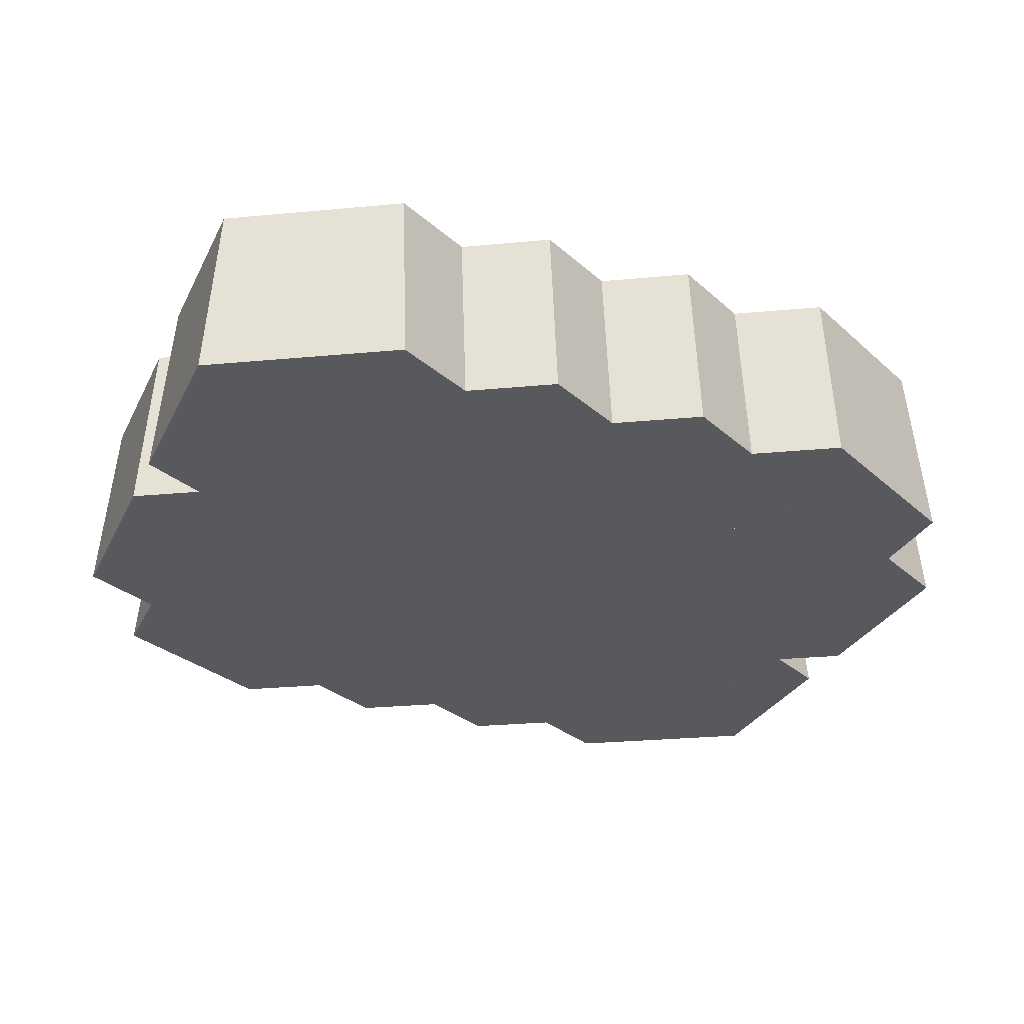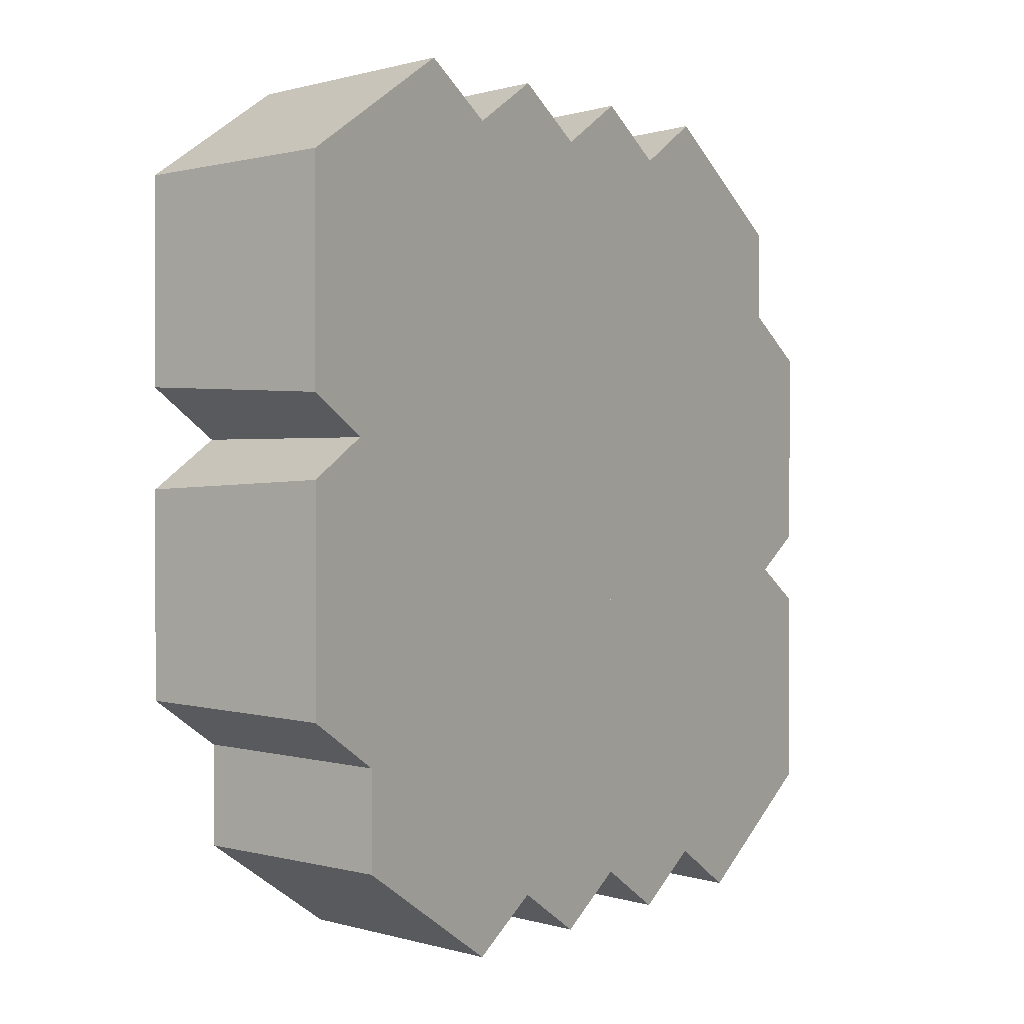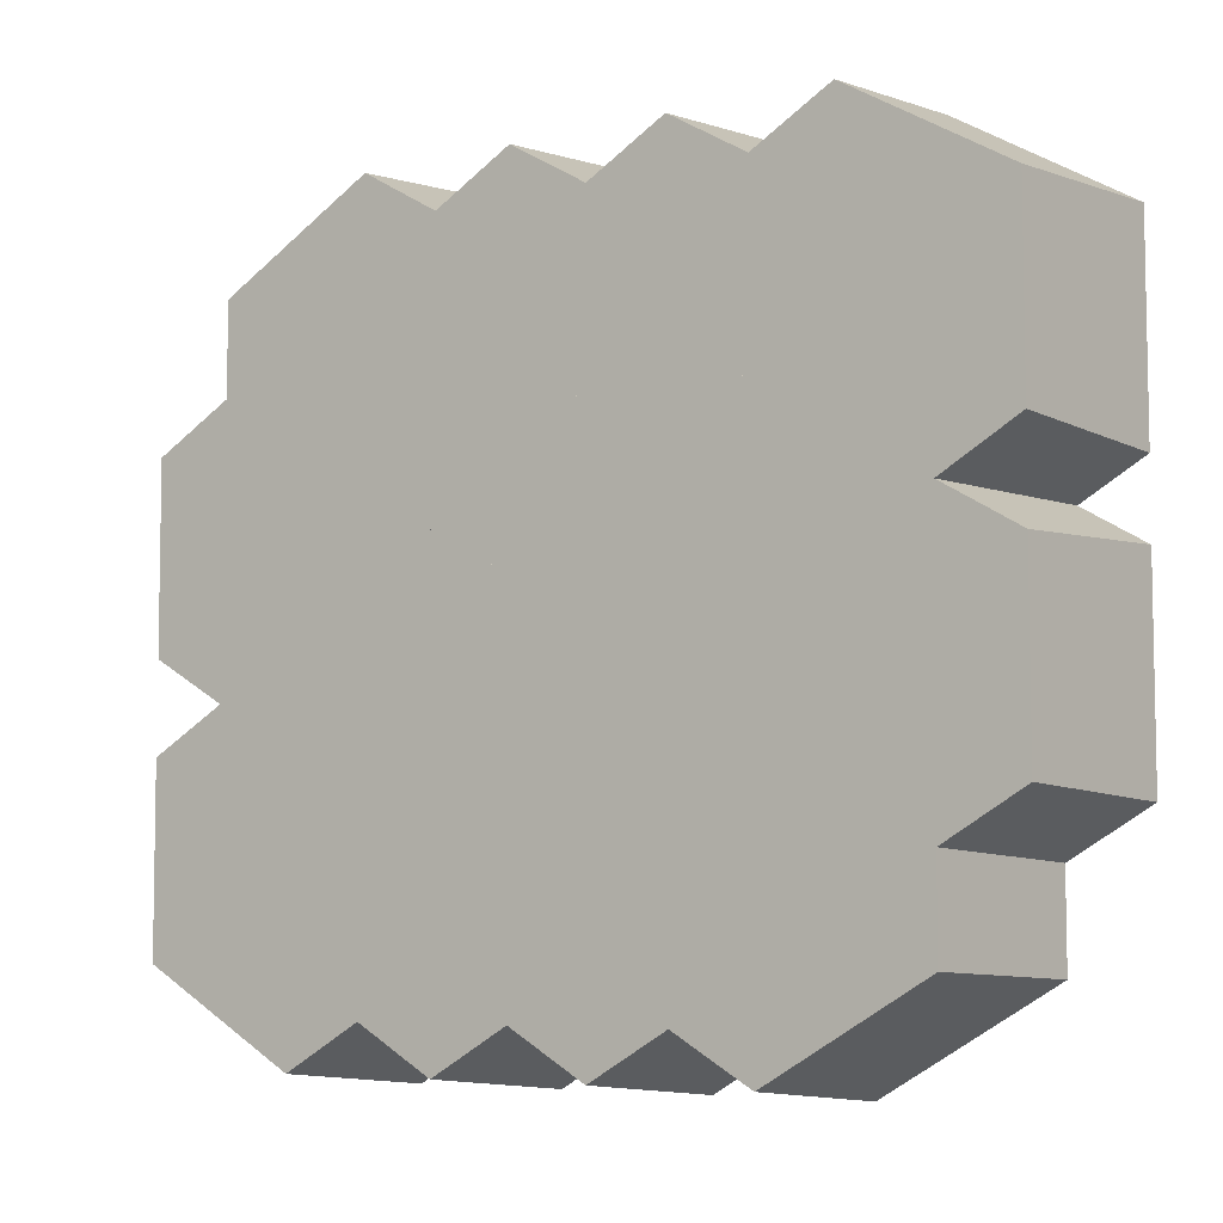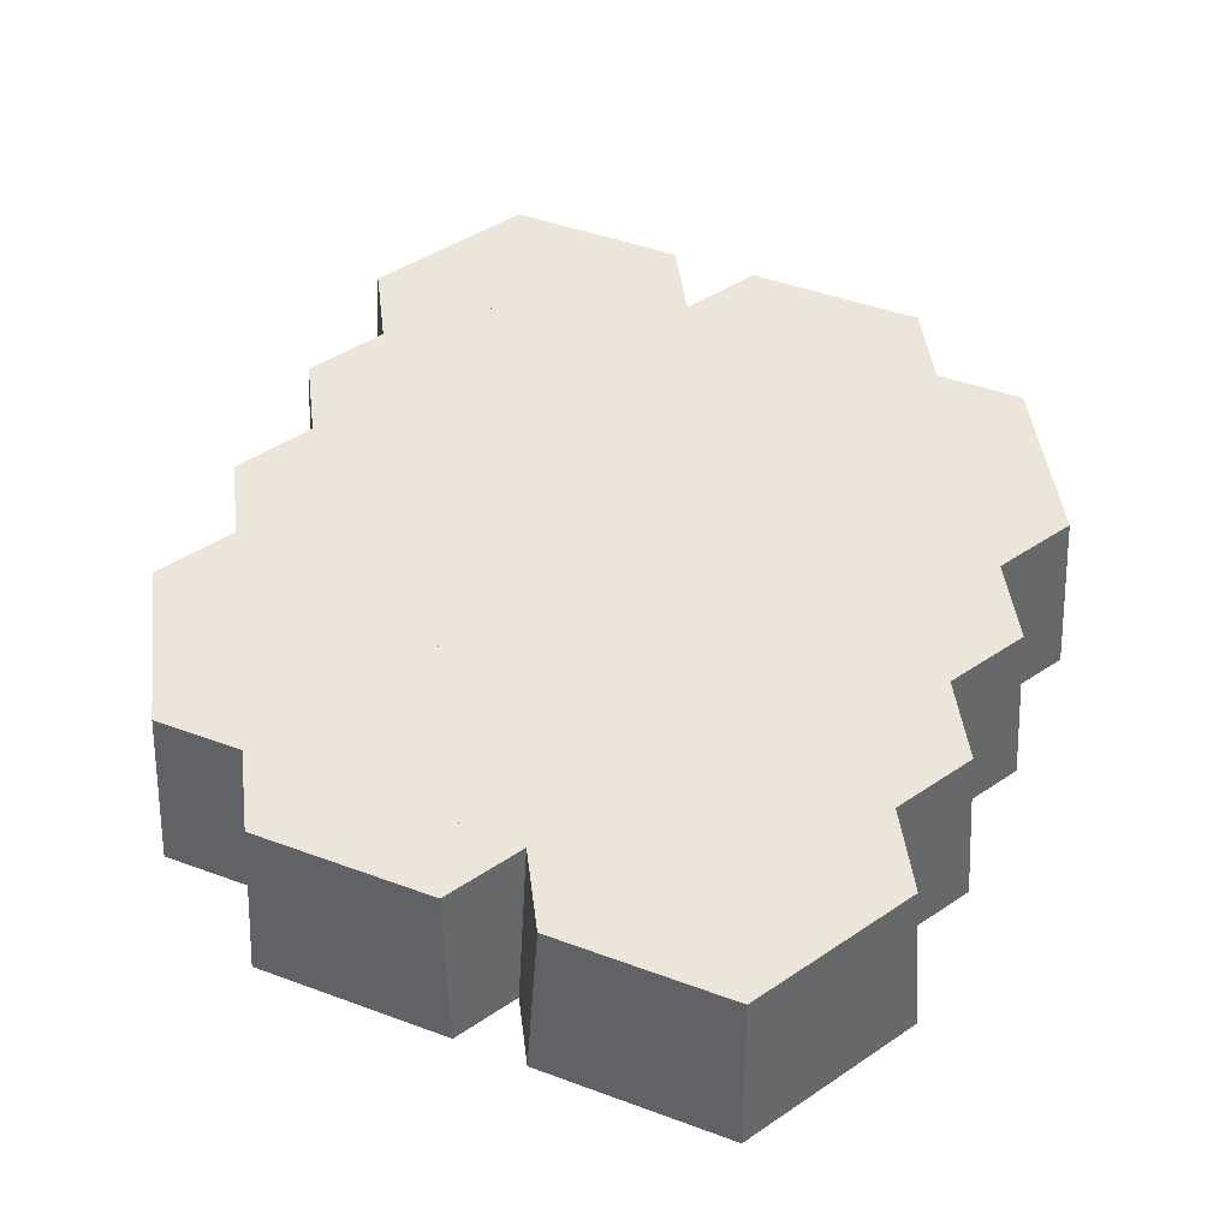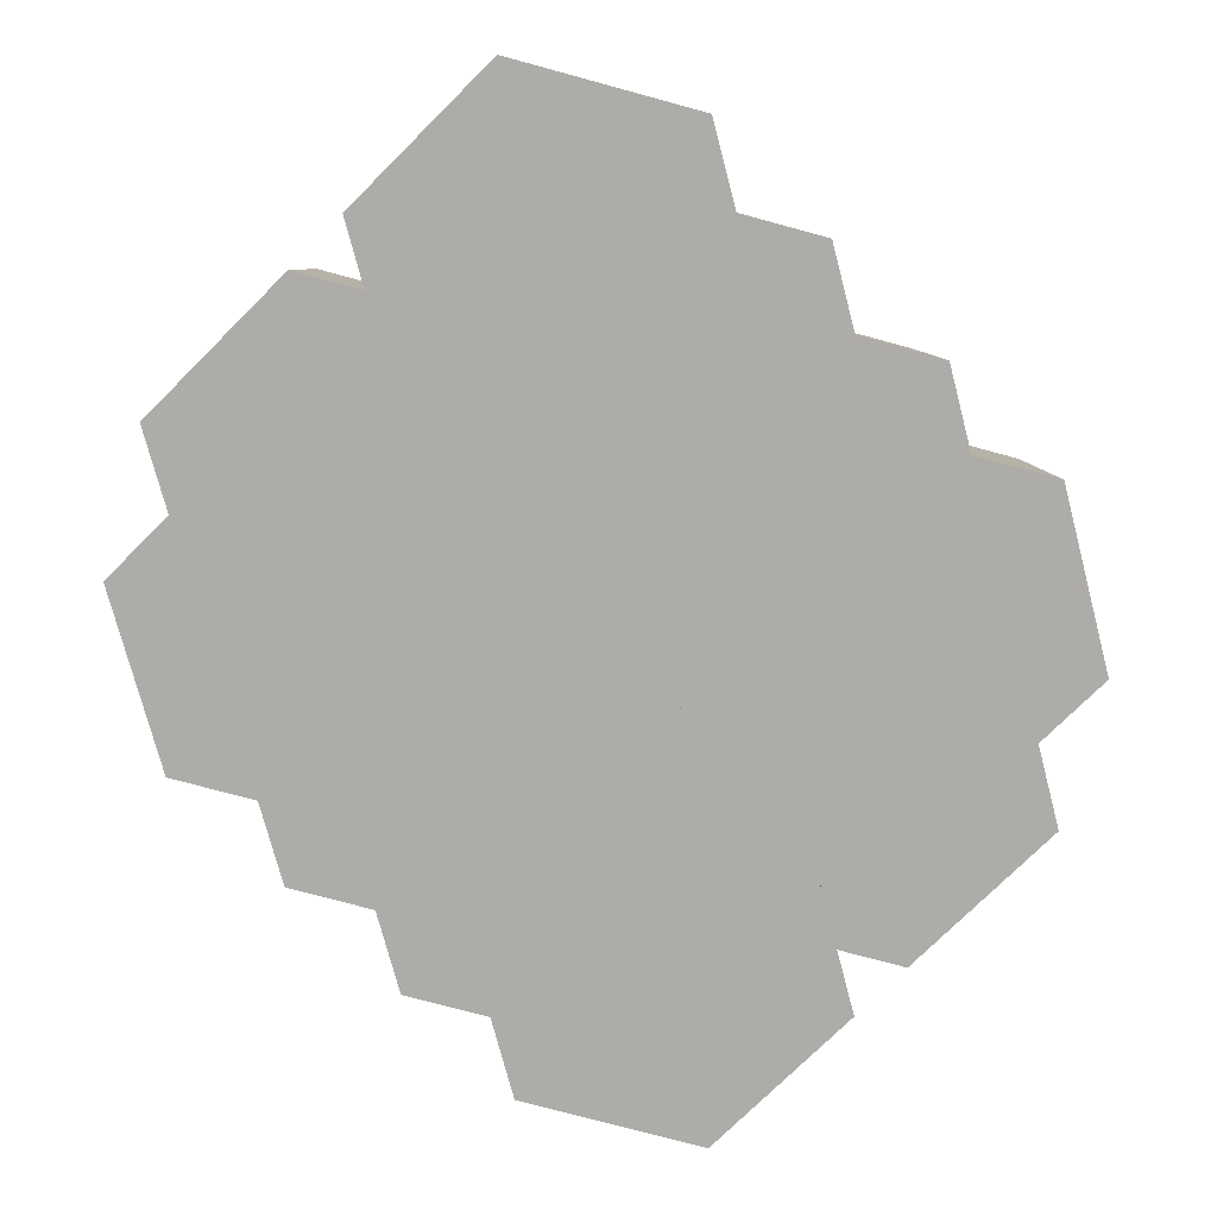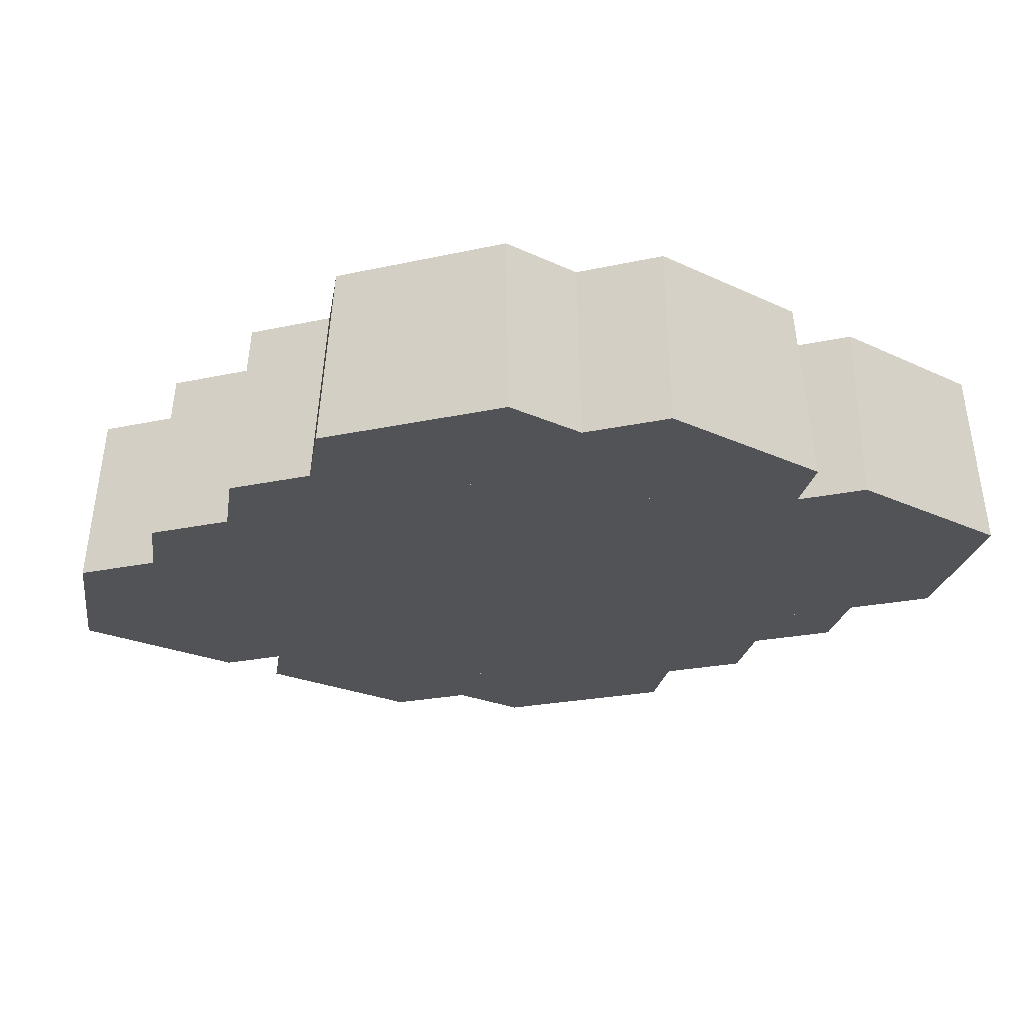
<metadata>
{"format":"obj","ext":"obj","renderer":"f3d","projection":"perspective","resolution":1024,"background":"white","views":[{"elev":-29.2,"azim":-22.3,"up":"+Y"},{"elev":0.7,"azim":-57.7,"up":"+Z"},{"elev":-6.5,"azim":-145.0,"up":"+Z"},{"elev":46.8,"azim":112.7,"up":"+Y"},{"elev":-76.8,"azim":-45.2,"up":"+Y"},{"elev":-22.5,"azim":-129.1,"up":"+Y"}]}
</metadata>
<code>
v -475.7 100 274.7
v -476.7 100 -276.3
v -0.9725 100 -551
v 475.7 100 -274.7
v 476.7 100 276.3
v 0.9725 100 551
v -436.9 607.9 252.3
v 0.893 607.9 506.1
v 437.8 607.9 253.8
v 436.9 607.9 -252.3
v -0.893 607.9 -506.1
v -437.8 607.9 -253.8
g obj_60682705
f 6 1 2
f 6 2 3
f 6 3 4
f 4 5 6
f 12 7 8
f 12 8 9
f 12 9 10
f 10 11 12
f 4 3 11
f 4 11 10
f 6 5 9
f 6 9 8
f 2 1 7
f 2 7 12
f 3 2 12
f 3 12 11
f 5 4 10
f 5 10 9
f 1 6 8
f 1 8 7
v -692.2 100 649.7
v -693.2 100 98.66
v -217.5 100 -176
v 259.2 100 100.3
v 260.2 100 651.3
v -215.5 100 926
v -653.4 607.9 627.3
v -215.6 607.9 881.1
v 221.3 607.9 628.8
v 220.4 607.9 122.7
v -217.4 607.9 -131.1
v -654.3 607.9 121.2
g obj_46367191
f 18 13 14
f 18 14 15
f 18 15 16
f 16 17 18
f 24 19 20
f 24 20 21
f 24 21 22
f 22 23 24
f 16 15 23
f 16 23 22
f 18 17 21
f 18 21 20
f 14 13 19
f 14 19 24
f 15 14 24
f 15 24 23
f 17 16 22
f 17 22 21
f 13 18 20
f 13 20 19
v -475.7 100 1025
v -476.7 100 473.7
v -0.9725 100 199
v 475.7 100 475.3
v 476.7 100 1026
v 0.9725 100 1301
v -436.9 607.9 1002
v 0.893 607.9 1256
v 437.8 607.9 1004
v 436.9 607.9 497.7
v -0.893 607.9 243.9
v -437.8 607.9 496.2
g obj_6148812
f 30 25 26
f 30 26 27
f 30 27 28
f 28 29 30
f 36 31 32
f 36 32 33
f 36 33 34
f 34 35 36
f 28 27 35
f 28 35 34
f 30 29 33
f 30 33 32
f 26 25 31
f 26 31 36
f 27 26 36
f 27 36 35
f 29 28 34
f 29 34 33
f 25 30 32
f 25 32 31
v -692.2 100 1400
v -693.2 100 848.7
v -217.5 100 574
v 259.2 100 850.3
v 260.2 100 1401
v -215.5 100 1676
v -653.4 607.9 1377
v -215.6 607.9 1631
v 221.3 607.9 1379
v 220.4 607.9 872.7
v -217.4 607.9 618.9
v -654.3 607.9 871.2
g obj_8261103
f 42 37 38
f 42 38 39
f 42 39 40
f 40 41 42
f 48 43 44
f 48 44 45
f 48 45 46
f 46 47 48
f 40 39 47
f 40 47 46
f 42 41 45
f 42 45 44
f 38 37 43
f 38 43 48
f 39 38 48
f 39 48 47
f 41 40 46
f 41 46 45
f 37 42 44
f 37 44 43
v -42.7 100 274.7
v -43.67 100 -276.3
v 432 100 -551
v 908.7 100 -274.7
v 909.7 100 276.3
v 434 100 551
v -3.917 607.9 252.3
v 433.9 607.9 506.1
v 870.8 607.9 253.8
v 869.9 607.9 -252.3
v 432.1 607.9 -506.1
v -4.81 607.9 -253.8
g obj_36205315
f 54 49 50
f 54 50 51
f 54 51 52
f 52 53 54
f 60 55 56
f 60 56 57
f 60 57 58
f 58 59 60
f 52 51 59
f 52 59 58
f 54 53 57
f 54 57 56
f 50 49 55
f 50 55 60
f 51 50 60
f 51 60 59
f 53 52 58
f 53 58 57
f 49 54 56
f 49 56 55
v -259.2 100 649.7
v -260.2 100 98.66
v 215.5 100 -176
v 692.2 100 100.3
v 693.2 100 651.3
v 217.5 100 926
v -220.4 607.9 627.3
v 217.4 607.9 881.1
v 654.3 607.9 628.8
v 653.4 607.9 122.7
v 215.6 607.9 -131.1
v -221.3 607.9 121.2
g obj_18626439
f 66 61 62
f 66 62 63
f 66 63 64
f 64 65 66
f 72 67 68
f 72 68 69
f 72 69 70
f 70 71 72
f 64 63 71
f 64 71 70
f 66 65 69
f 66 69 68
f 62 61 67
f 62 67 72
f 63 62 72
f 63 72 71
f 65 64 70
f 65 70 69
f 61 66 68
f 61 68 67
v -42.7 100 1025
v -43.67 100 473.7
v 432 100 199
v 908.7 100 475.3
v 909.7 100 1026
v 434 100 1301
v -3.917 607.9 1002
v 433.9 607.9 1256
v 870.8 607.9 1004
v 869.9 607.9 497.7
v 432.1 607.9 243.9
v -4.81 607.9 496.2
g obj_32883419
f 78 73 74
f 78 74 75
f 78 75 76
f 76 77 78
f 84 79 80
f 84 80 81
f 84 81 82
f 82 83 84
f 76 75 83
f 76 83 82
f 78 77 81
f 78 81 80
f 74 73 79
f 74 79 84
f 75 74 84
f 75 84 83
f 77 76 82
f 77 82 81
f 73 78 80
f 73 80 79
v -259.2 100 1400
v -260.2 100 848.7
v 215.5 100 574
v 692.2 100 850.3
v 693.2 100 1401
v 217.5 100 1676
v -220.4 607.9 1377
v 217.4 607.9 1631
v 654.3 607.9 1379
v 653.4 607.9 872.7
v 215.6 607.9 618.9
v -221.3 607.9 871.2
g obj_3358863
f 90 85 86
f 90 86 87
f 90 87 88
f 88 89 90
f 96 91 92
f 96 92 93
f 96 93 94
f 94 95 96
f 88 87 95
f 88 95 94
f 90 89 93
f 90 93 92
f 86 85 91
f 86 91 96
f 87 86 96
f 87 96 95
f 89 88 94
f 89 94 93
f 85 90 92
f 85 92 91
v 390.3 100 274.7
v 389.3 100 -276.3
v 865.1 100 -551
v 1342 100 -274.7
v 1343 100 276.3
v 867 100 551
v 429.1 607.9 252.3
v 866.9 607.9 506.1
v 1304 607.9 253.8
v 1303 607.9 -252.3
v 865.1 607.9 -506.1
v 428.2 607.9 -253.8
g obj_16931115
f 102 97 98
f 102 98 99
f 102 99 100
f 100 101 102
f 108 103 104
f 108 104 105
f 108 105 106
f 106 107 108
f 100 99 107
f 100 107 106
f 102 101 105
f 102 105 104
f 98 97 103
f 98 103 108
f 99 98 108
f 99 108 107
f 101 100 106
f 101 106 105
f 97 102 104
f 97 104 103
v 173.8 100 649.7
v 172.8 100 98.66
v 648.5 100 -176
v 1125 100 100.3
v 1126 100 651.3
v 650.5 100 926
v 212.6 607.9 627.3
v 650.4 607.9 881.1
v 1087 607.9 628.8
v 1086 607.9 122.7
v 648.6 607.9 -131.1
v 211.7 607.9 121.2
g obj_23702691
f 114 109 110
f 114 110 111
f 114 111 112
f 112 113 114
f 120 115 116
f 120 116 117
f 120 117 118
f 118 119 120
f 112 111 119
f 112 119 118
f 114 113 117
f 114 117 116
f 110 109 115
f 110 115 120
f 111 110 120
f 111 120 119
f 113 112 118
f 113 118 117
f 109 114 116
f 109 116 115
v 390.3 100 1025
v 389.3 100 473.7
v 865.1 100 199
v 1342 100 475.3
v 1343 100 1026
v 867 100 1301
v 429.1 607.9 1002
v 866.9 607.9 1256
v 1304 607.9 1004
v 1303 607.9 497.7
v 865.1 607.9 243.9
v 428.2 607.9 496.2
g obj_59988153
f 126 121 122
f 126 122 123
f 126 123 124
f 124 125 126
f 132 127 128
f 132 128 129
f 132 129 130
f 130 131 132
f 124 123 131
f 124 131 130
f 126 125 129
f 126 129 128
f 122 121 127
f 122 127 132
f 123 122 132
f 123 132 131
f 125 124 130
f 125 130 129
f 121 126 128
f 121 128 127
v 173.8 100 1400
v 172.8 100 848.7
v 648.5 100 574
v 1125 100 850.3
v 1126 100 1401
v 650.5 100 1676
v 212.6 607.9 1377
v 650.4 607.9 1631
v 1087 607.9 1379
v 1086 607.9 872.7
v 648.6 607.9 618.9
v 211.7 607.9 871.2
g obj_15112338
f 138 133 134
f 138 134 135
f 138 135 136
f 136 137 138
f 144 139 140
f 144 140 141
f 144 141 142
f 142 143 144
f 136 135 143
f 136 143 142
f 138 137 141
f 138 141 140
f 134 133 139
f 134 139 144
f 135 134 144
f 135 144 143
f 137 136 142
f 137 142 141
f 133 138 140
f 133 140 139
v 823.3 100 274.7
v 822.4 100 -276.3
v 1298 100 -551
v 1775 100 -274.7
v 1776 100 276.3
v 1300 100 551
v 862.1 607.9 252.3
v 1300 607.9 506.1
v 1737 607.9 253.8
v 1736 607.9 -252.3
v 1298 607.9 -506.1
v 861.2 607.9 -253.8
g obj_8966586
f 150 145 146
f 150 146 147
f 150 147 148
f 148 149 150
f 156 151 152
f 156 152 153
f 156 153 154
f 154 155 156
f 148 147 155
f 148 155 154
f 150 149 153
f 150 153 152
f 146 145 151
f 146 151 156
f 147 146 156
f 147 156 155
f 149 148 154
f 149 154 153
f 145 150 152
f 145 152 151
v 606.8 100 649.7
v 605.8 100 98.66
v 1082 100 -176
v 1558 100 100.3
v 1559 100 651.3
v 1084 100 926
v 645.6 607.9 627.3
v 1083 607.9 881.1
v 1520 607.9 628.8
v 1519 607.9 122.7
v 1082 607.9 -131.1
v 644.7 607.9 121.2
g obj_843226
f 162 157 158
f 162 158 159
f 162 159 160
f 160 161 162
f 168 163 164
f 168 164 165
f 168 165 166
f 166 167 168
f 160 159 167
f 160 167 166
f 162 161 165
f 162 165 164
f 158 157 163
f 158 163 168
f 159 158 168
f 159 168 167
f 161 160 166
f 161 166 165
f 157 162 164
f 157 164 163
v 823.3 100 1025
v 822.4 100 473.7
v 1298 100 199
v 1775 100 475.3
v 1776 100 1026
v 1300 100 1301
v 862.1 607.9 1002
v 1300 607.9 1256
v 1737 607.9 1004
v 1736 607.9 497.7
v 1298 607.9 243.9
v 861.2 607.9 496.2
g obj_37945174
f 174 169 170
f 174 170 171
f 174 171 172
f 172 173 174
f 180 175 176
f 180 176 177
f 180 177 178
f 178 179 180
f 172 171 179
f 172 179 178
f 174 173 177
f 174 177 176
f 170 169 175
f 170 175 180
f 171 170 180
f 171 180 179
f 173 172 178
f 173 178 177
f 169 174 176
f 169 176 175
v 606.8 100 1400
v 605.8 100 848.7
v 1082 100 574
v 1558 100 850.3
v 1559 100 1401
v 1084 100 1676
v 645.6 607.9 1377
v 1083 607.9 1631
v 1520 607.9 1379
v 1519 607.9 872.7
v 1082 607.9 618.9
v 644.7 607.9 871.2
g obj_29811240
f 186 181 182
f 186 182 183
f 186 183 184
f 184 185 186
f 192 187 188
f 192 188 189
f 192 189 190
f 190 191 192
f 184 183 191
f 184 191 190
f 186 185 189
f 186 189 188
f 182 181 187
f 182 187 192
f 183 182 192
f 183 192 191
f 185 184 190
f 185 190 189
f 181 186 188
f 181 188 187

</code>
